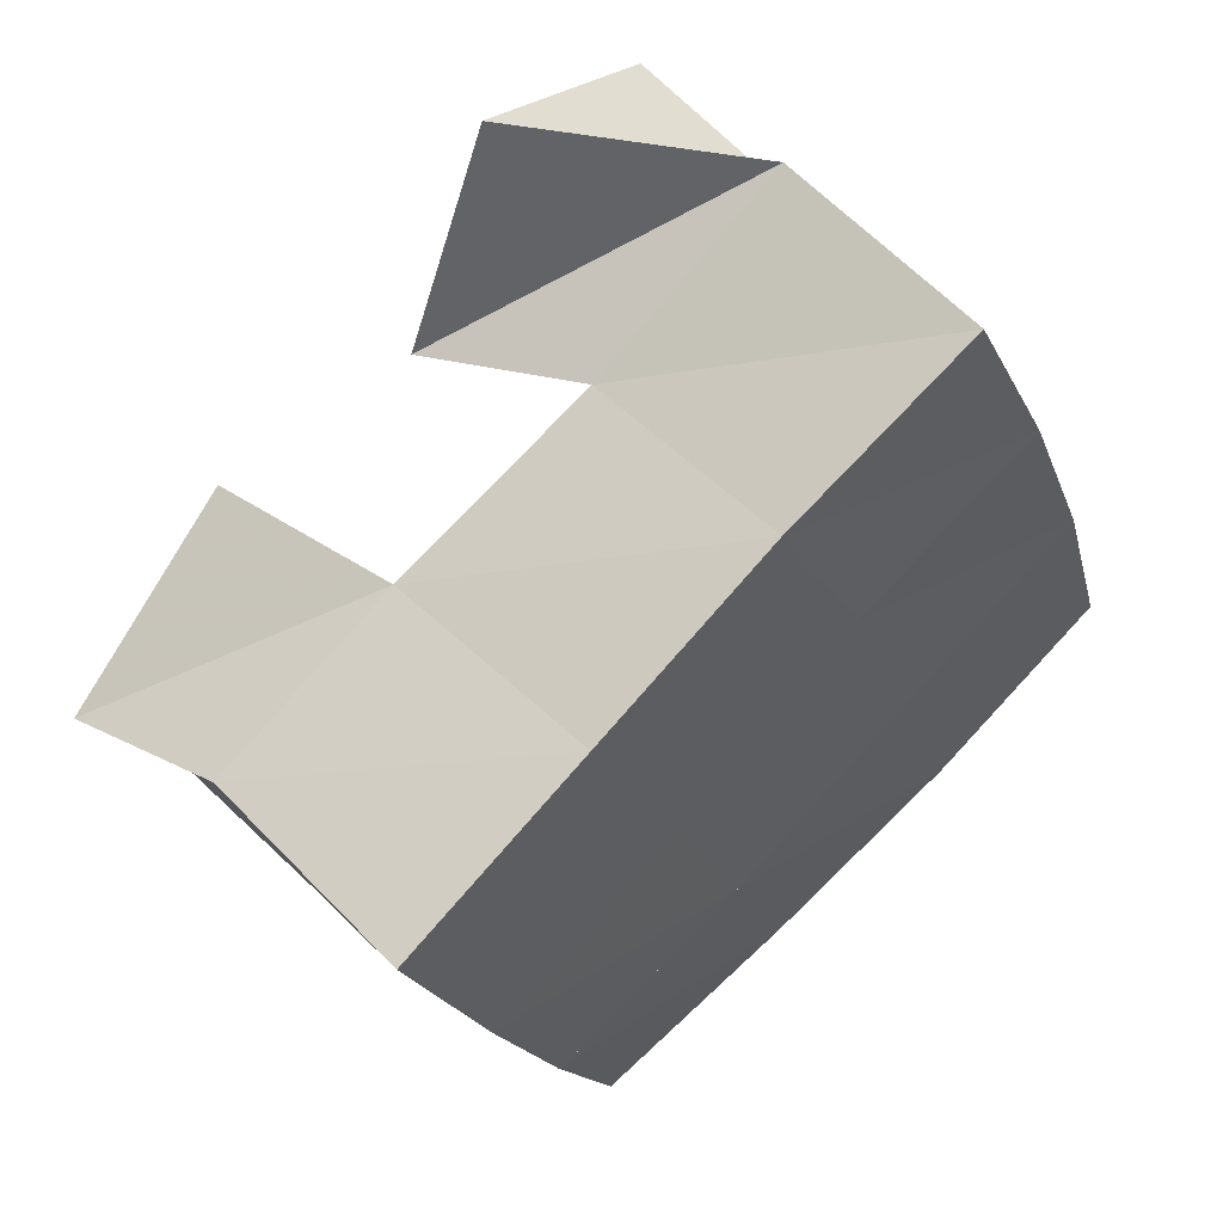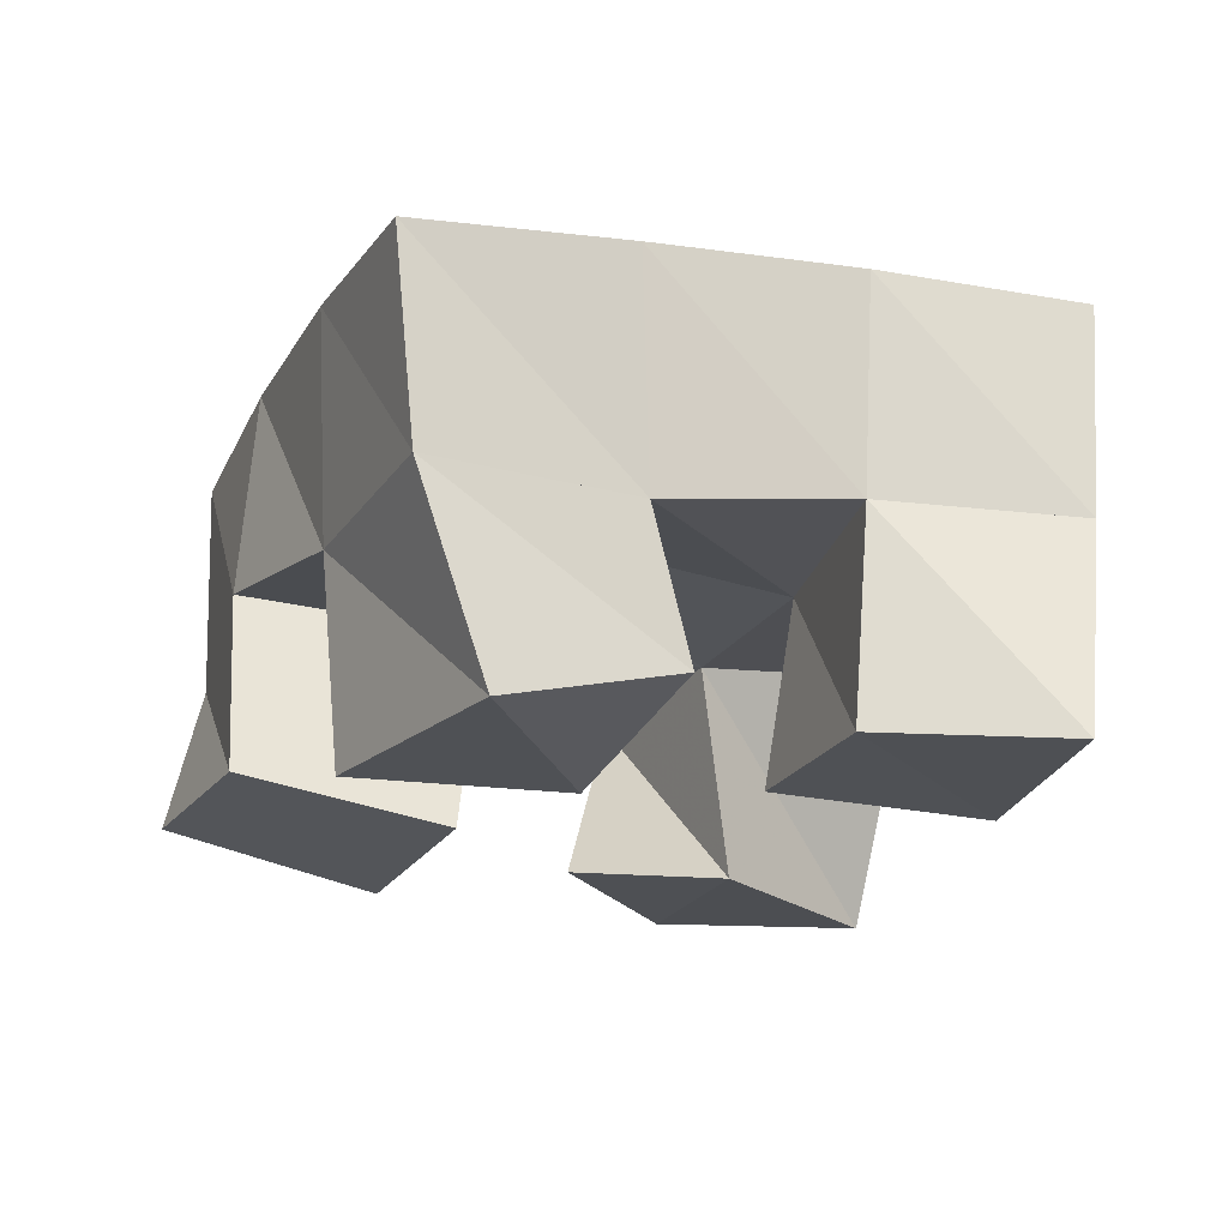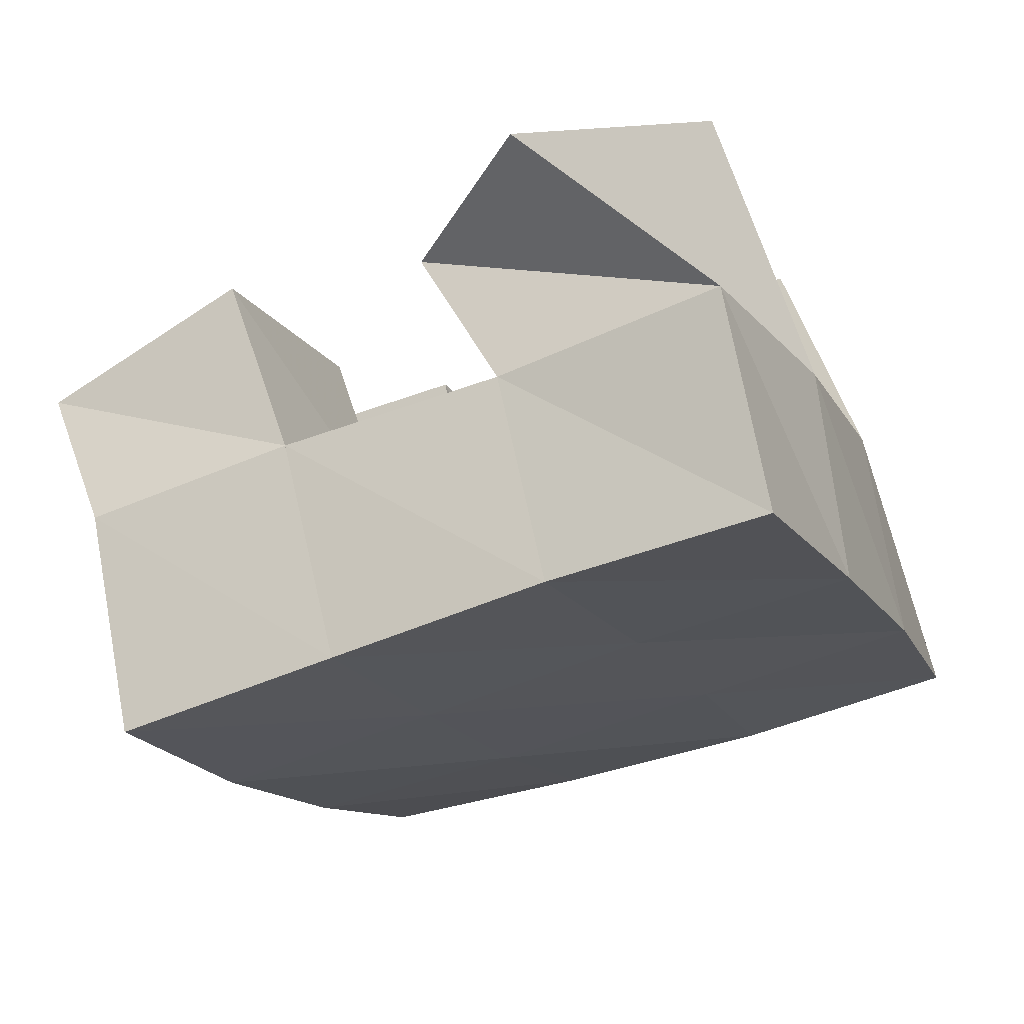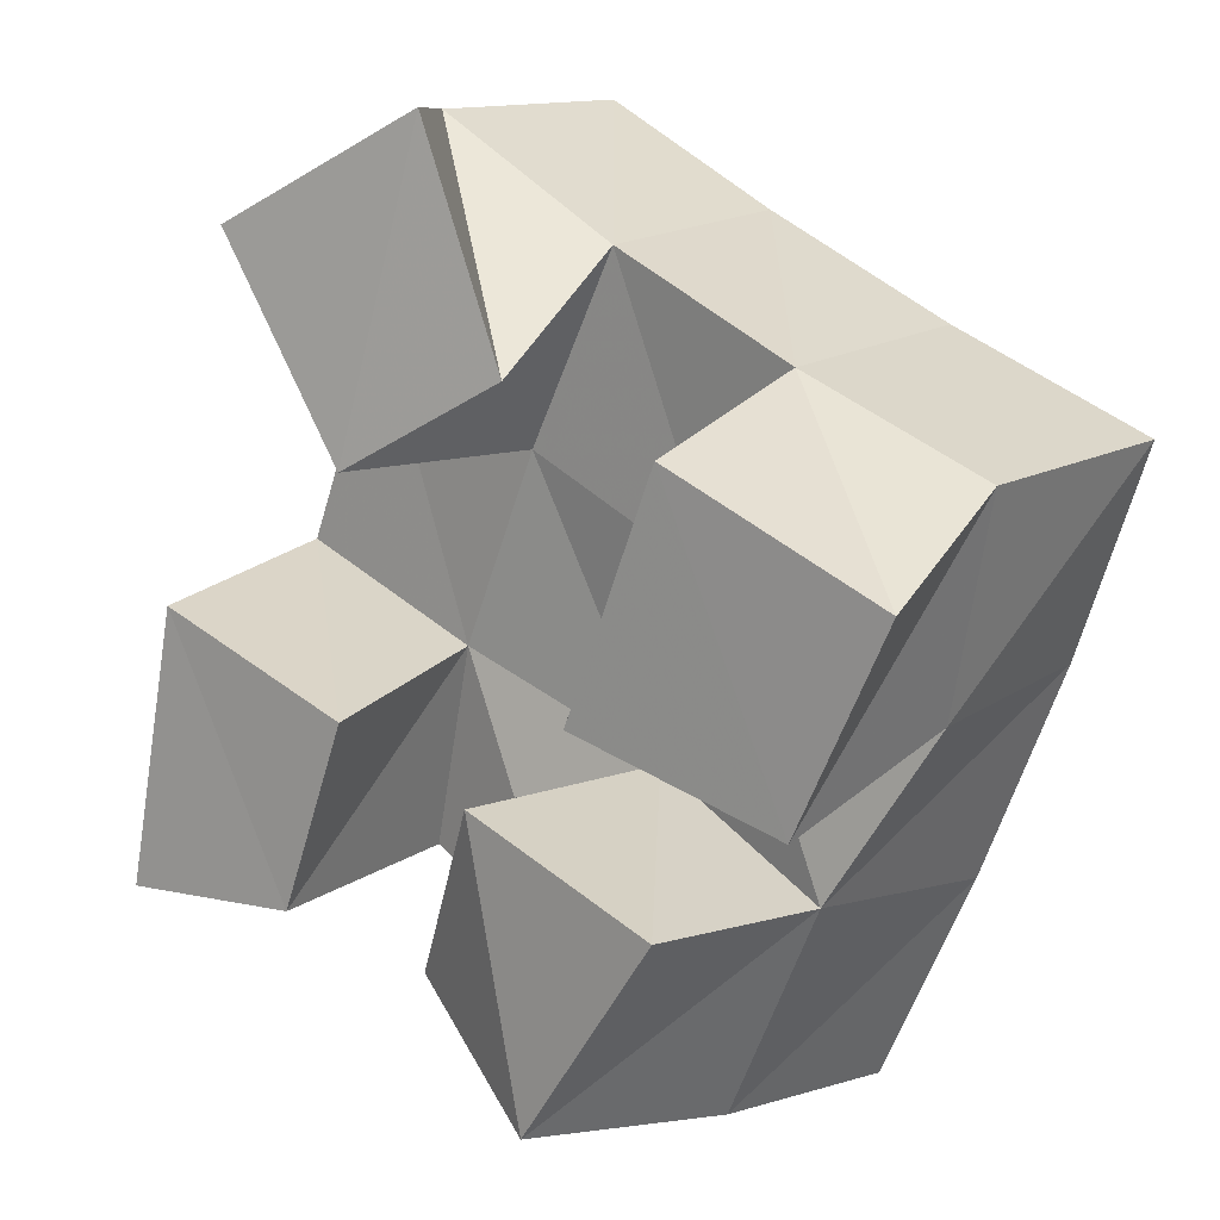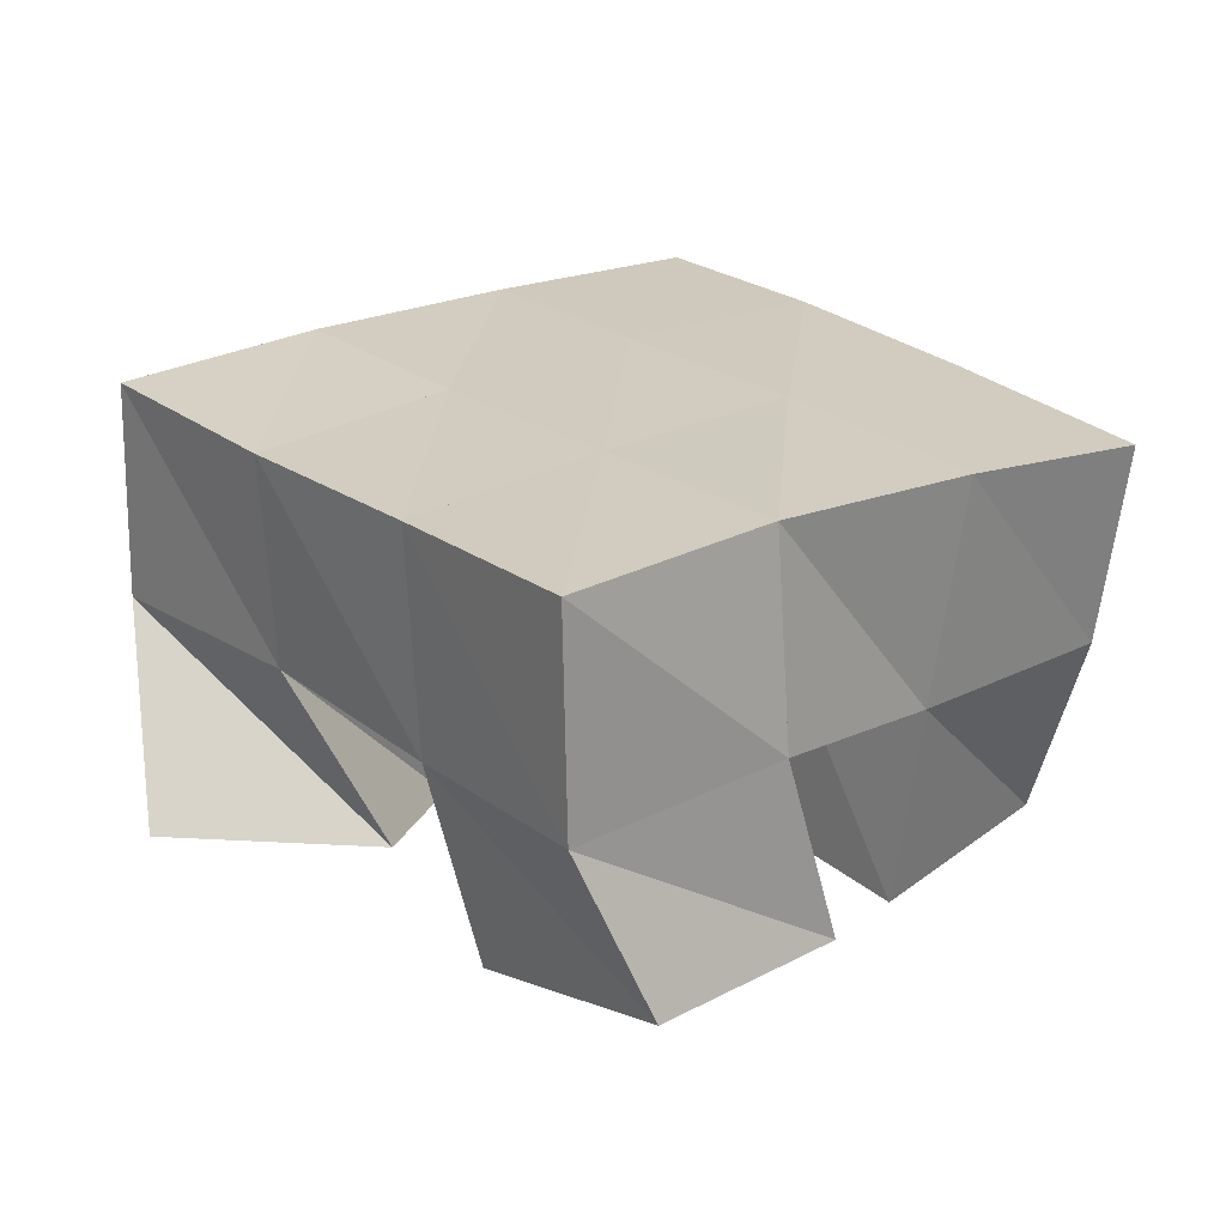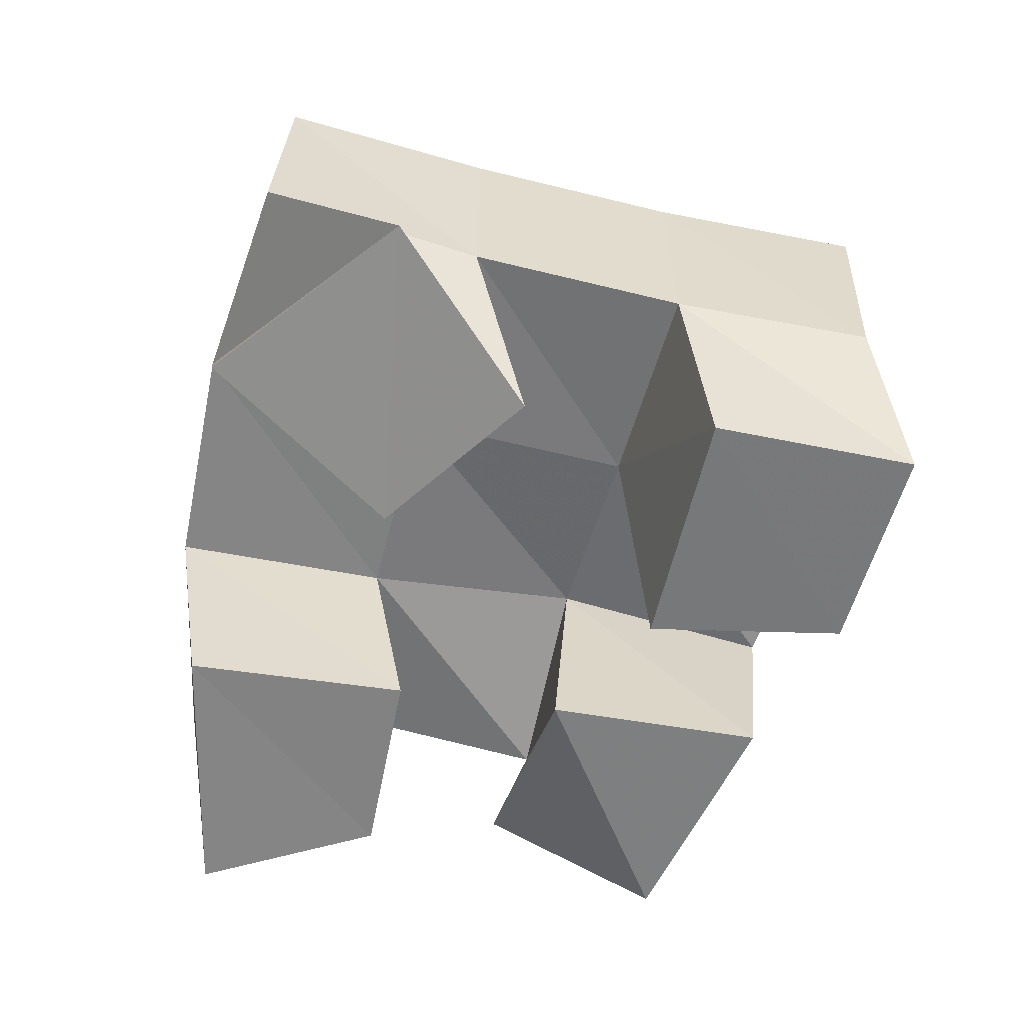
<metadata>
{"format":"obj","ext":"obj","renderer":"f3d","projection":"perspective","resolution":1024,"background":"white","views":[{"elev":56.3,"azim":136.0,"up":"+Z"},{"elev":-20.8,"azim":-179.4,"up":"+Y"},{"elev":68.4,"azim":167.2,"up":"+Z"},{"elev":13.9,"azim":41.0,"up":"+Z"},{"elev":22.8,"azim":72.3,"up":"+Y"},{"elev":-59.2,"azim":8.8,"up":"+Y"}]}
</metadata>
<code>
v 2.292 0.1 -0.1154
v 2.287 0.1505 -0.1007
v 2.336 0.1028 -0.1116
v 2.333 0.1509 -0.1102
v 2.303 0.1026 -0.05301
v 2.296 0.1512 -0.04793
v 2.352 0.1041 -0.06916
v 2.344 0.1485 -0.06343
v 2.415 0.1 -0.05766
v 2.411 0.1489 -0.04
v 2.46 0.108 -0.07153
v 2.463 0.1513 -0.05913
v 2.436 0.1 -0.005415
v 2.432 0.1453 0.004866
v 2.481 0.1088 -0.02724
v 2.476 0.1458 -0.01146
v 2.326 0.1 0.02714
v 2.315 0.1533 0.002252
v 2.357 0.1 -0.01766
v 2.363 0.1486 -0.01944
v 2.373 0.1073 0.05137
v 2.339 0.1488 0.04715
v 2.393 0.1072 0.002904
v 2.385 0.1479 0.02351
v 2.367 0.1118 -0.1199
v 2.375 0.1447 -0.1252
v 2.403 0.1 -0.1409
v 2.418 0.145 -0.1465
v 2.389 0.101 -0.07846
v 2.392 0.1541 -0.08106
v 2.436 0.1 -0.09368
v 2.439 0.1455 -0.09829
v 2.283 0.1992 -0.09785
v 2.33 0.1995 -0.1131
v 2.3 0.1998 -0.04899
v 2.346 0.1999 -0.06511
v 2.32 0.2002 -0.000231
v 2.365 0.1983 -0.01894
v 2.341 0.1988 0.04655
v 2.386 0.1959 0.02651
v 2.376 0.1961 -0.1313
v 2.395 0.1994 -0.08429
v 2.413 0.1985 -0.03823
v 2.431 0.1956 0.007266
v 2.422 0.1908 -0.1511
v 2.441 0.1961 -0.105
v 2.46 0.1986 -0.05714
v 2.477 0.1963 -0.01012
f 1 2 4
f 3 1 4
f 2 6 8
f 4 2 8
f 6 5 7
f 8 6 7
f 5 1 3
f 7 5 3
f 8 7 3
f 4 8 3
f 2 1 5
f 6 2 5
f 9 10 12
f 11 9 12
f 10 14 16
f 12 10 16
f 14 13 15
f 16 14 15
f 13 9 11
f 15 13 11
f 16 15 11
f 12 16 11
f 10 9 13
f 14 10 13
f 17 18 20
f 19 17 20
f 18 22 24
f 20 18 24
f 22 21 23
f 24 22 23
f 21 17 19
f 23 21 19
f 24 23 19
f 20 24 19
f 18 17 21
f 22 18 21
f 25 26 28
f 27 25 28
f 26 30 32
f 28 26 32
f 30 29 31
f 32 30 31
f 29 25 27
f 31 29 27
f 32 31 27
f 28 32 27
f 26 25 29
f 30 26 29
f 2 33 34
f 4 2 34
f 33 35 36
f 34 33 36
f 35 6 8
f 36 35 8
f 6 2 4
f 8 6 4
f 36 8 4
f 34 36 4
f 33 2 6
f 35 33 6
f 6 35 36
f 8 6 36
f 35 37 38
f 36 35 38
f 37 18 20
f 38 37 20
f 18 6 8
f 20 18 8
f 38 20 8
f 36 38 8
f 35 6 18
f 37 35 18
f 18 37 38
f 20 18 38
f 37 39 40
f 38 37 40
f 39 22 24
f 40 39 24
f 22 18 20
f 24 22 20
f 40 24 20
f 38 40 20
f 37 18 22
f 39 37 22
f 4 34 41
f 26 4 41
f 34 36 42
f 41 34 42
f 36 8 30
f 42 36 30
f 8 4 26
f 30 8 26
f 42 30 26
f 41 42 26
f 34 4 8
f 36 34 8
f 8 36 42
f 30 8 42
f 36 38 43
f 42 36 43
f 38 20 10
f 43 38 10
f 20 8 30
f 10 20 30
f 43 10 30
f 42 43 30
f 36 8 20
f 38 36 20
f 20 38 43
f 10 20 43
f 38 40 44
f 43 38 44
f 40 24 14
f 44 40 14
f 24 20 10
f 14 24 10
f 44 14 10
f 43 44 10
f 38 20 24
f 40 38 24
f 26 41 45
f 28 26 45
f 41 42 46
f 45 41 46
f 42 30 32
f 46 42 32
f 30 26 28
f 32 30 28
f 46 32 28
f 45 46 28
f 41 26 30
f 42 41 30
f 30 42 46
f 32 30 46
f 42 43 47
f 46 42 47
f 43 10 12
f 47 43 12
f 10 30 32
f 12 10 32
f 47 12 32
f 46 47 32
f 42 30 10
f 43 42 10
f 10 43 47
f 12 10 47
f 43 44 48
f 47 43 48
f 44 14 16
f 48 44 16
f 14 10 12
f 16 14 12
f 48 16 12
f 47 48 12
f 43 10 14
f 44 43 14

</code>
